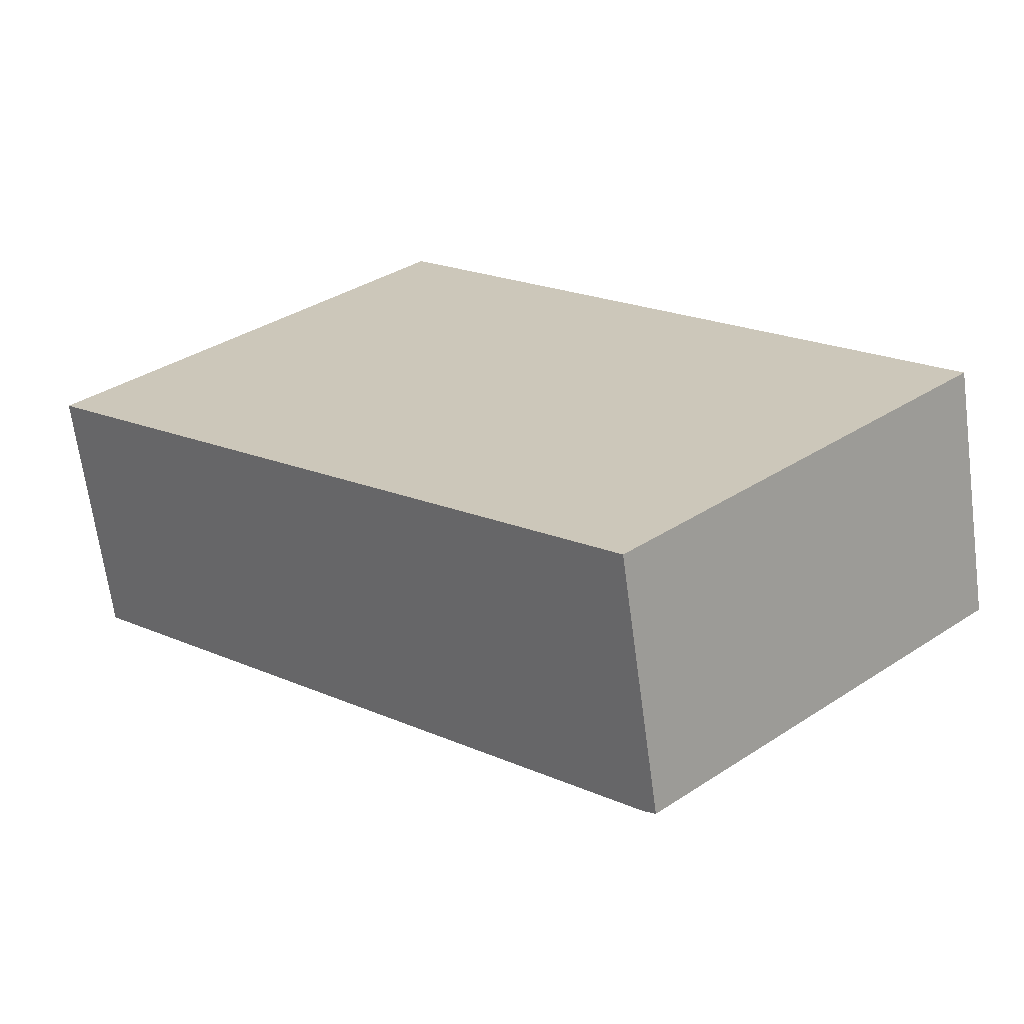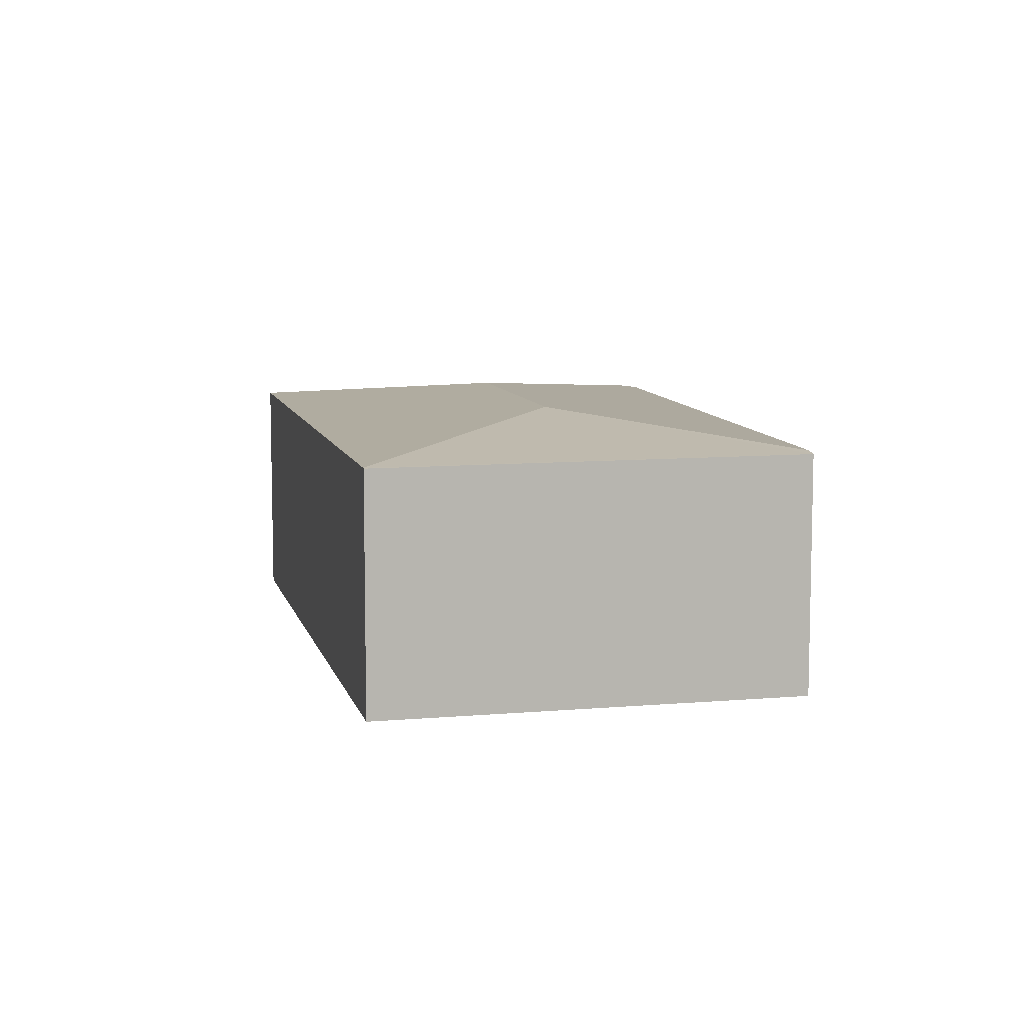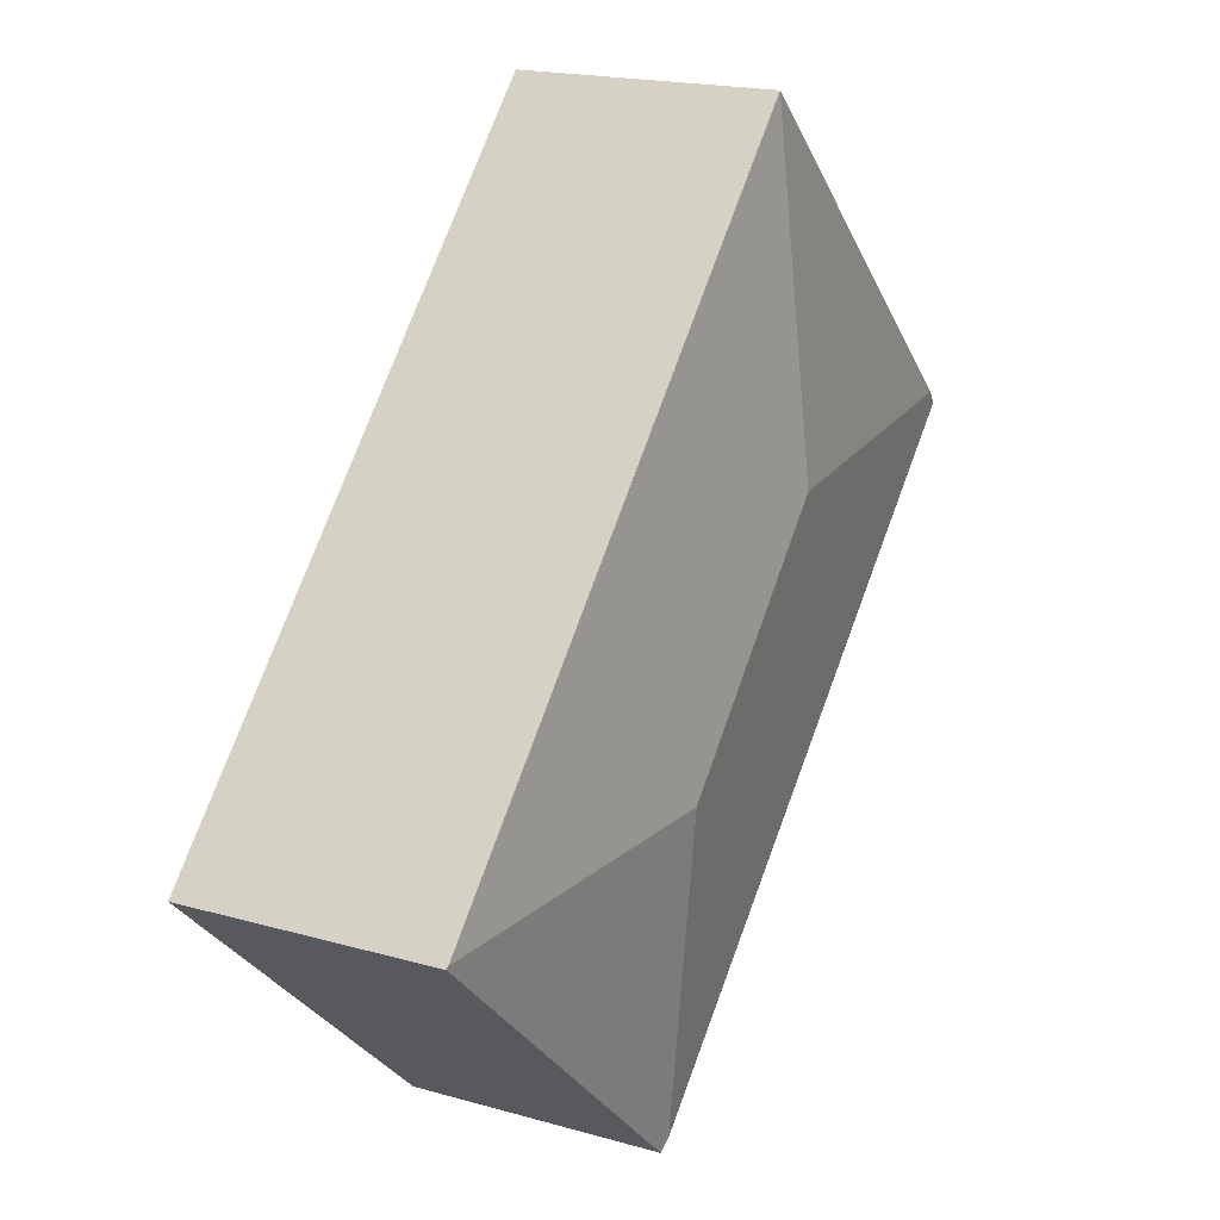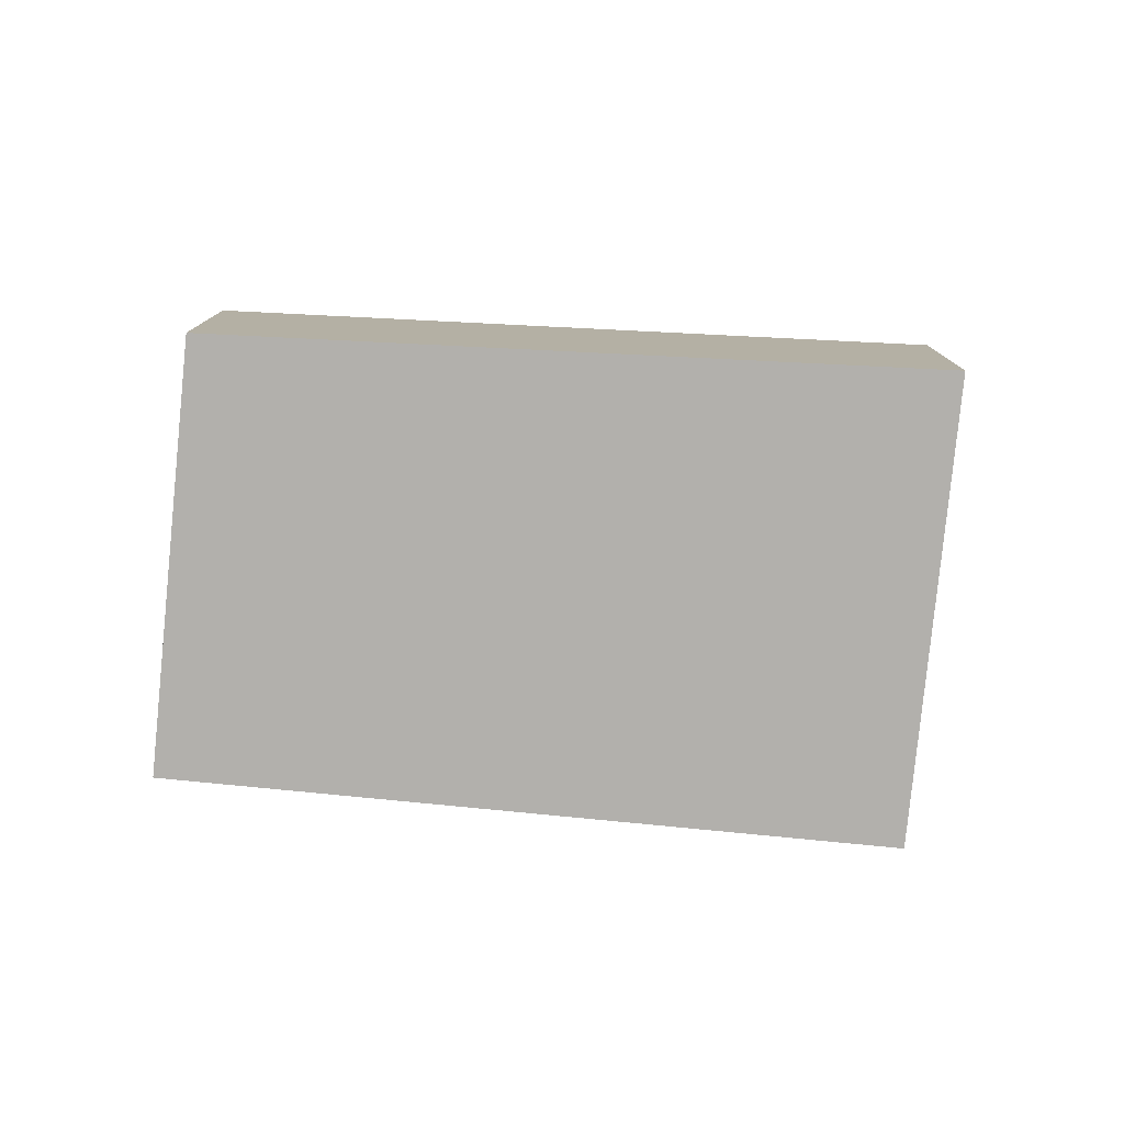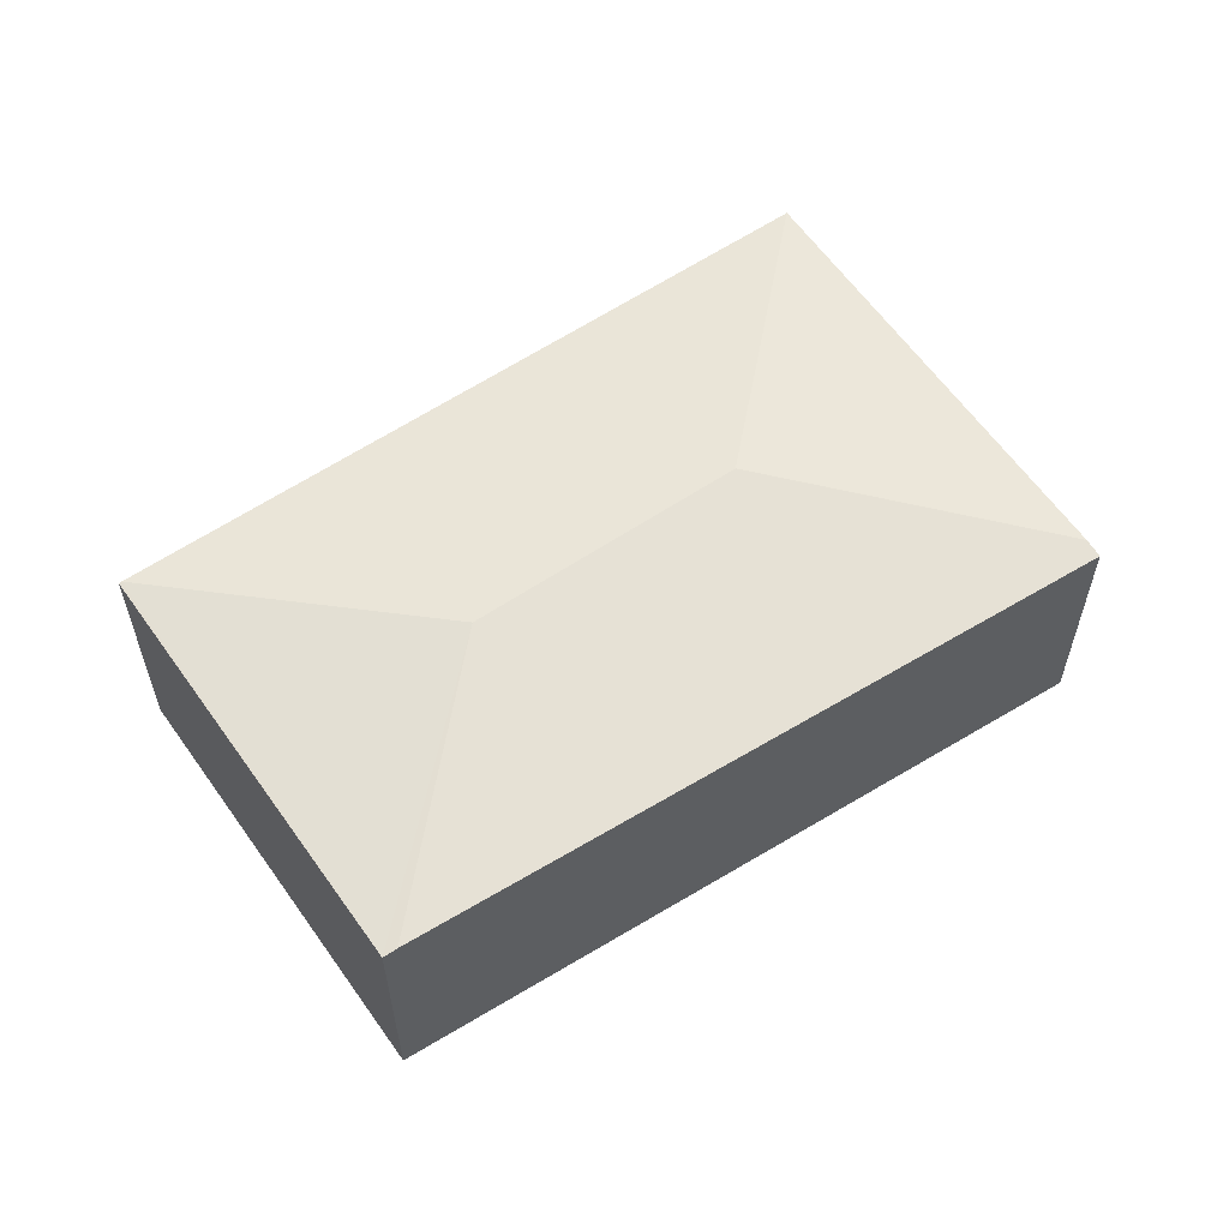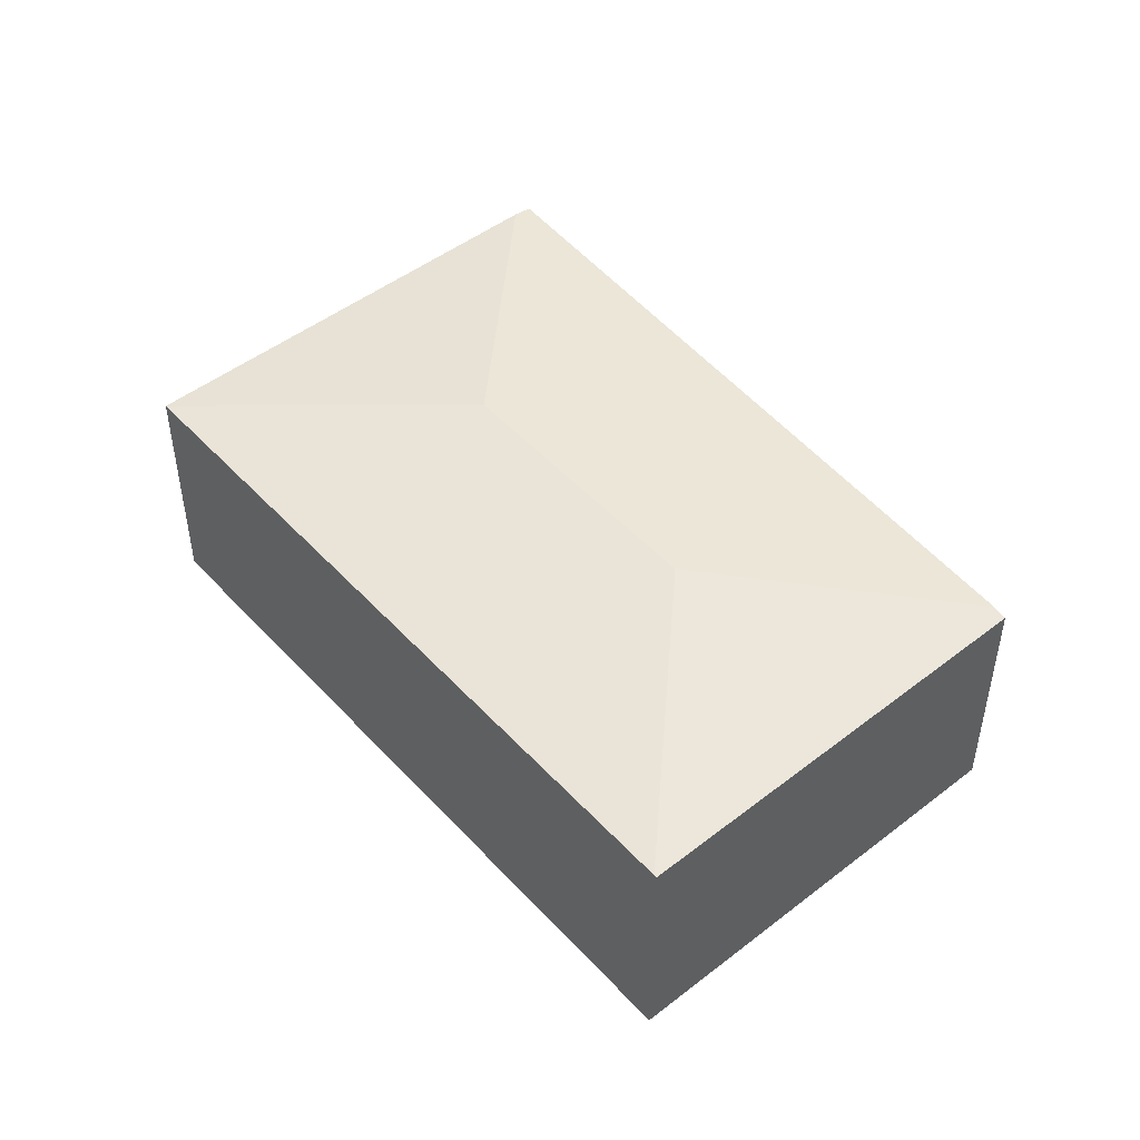
<metadata>
{"format":"obj","ext":"obj","renderer":"f3d","projection":"perspective","resolution":1024,"background":"white","views":[{"elev":-66.4,"azim":7.6,"up":"+Z"},{"elev":8.7,"azim":123.5,"up":"+Y"},{"elev":18.6,"azim":118.7,"up":"+Z"},{"elev":-78.8,"azim":-139.1,"up":"+Y"},{"elev":59.7,"azim":-168.1,"up":"+Y"},{"elev":49.1,"azim":96.1,"up":"+Y"}]}
</metadata>
<code>
v  5.537 2.786 -2.091
v  3.584 2.491 3.429
v  8.896 2.491 -2.173
v  3.502 2.786 0.055
v  0.143 2.491 0.137
v  5.57 2.494 -5.321
v  8.917 2.487 -2.195
v  5.461 2.513 -5.217
v  1.437 2.479 -1.372
v  0.071 2.479 0.068
v  0 2.467 1.511e-16
v  0 0 0
v  3.584 -2.1e-16 3.429
v  0.071 -4.164e-18 0.068
v  0.143 -8.389e-18 0.137
v  8.896 1.331e-16 -2.173
v  8.917 1.344e-16 -2.195
v  5.57 3.258e-16 -5.321
v  5.461 3.194e-16 -5.217
v  1.437 8.401e-17 -1.372
g defaultobject
f 1 2 3
f 2 1 4
f 4 5 2
f 6 3 7
f 3 6 1
f 1 6 8
f 9 1 8
f 1 9 4
f 4 9 5
f 5 9 10
f 10 9 11
f 10 2 5
f 2 10 11
f 2 11 12
f 2 12 13
f 13 12 14
f 13 14 15
f 13 3 2
f 3 13 16
f 3 16 7
f 7 16 17
f 18 8 6
f 8 18 9
f 9 18 19
f 9 19 20
f 9 20 11
f 11 20 12
f 7 18 6
f 18 7 17
f 16 18 17
f 18 16 13
f 18 13 19
f 19 13 20
f 20 13 15
f 20 15 14
f 20 14 12

</code>
